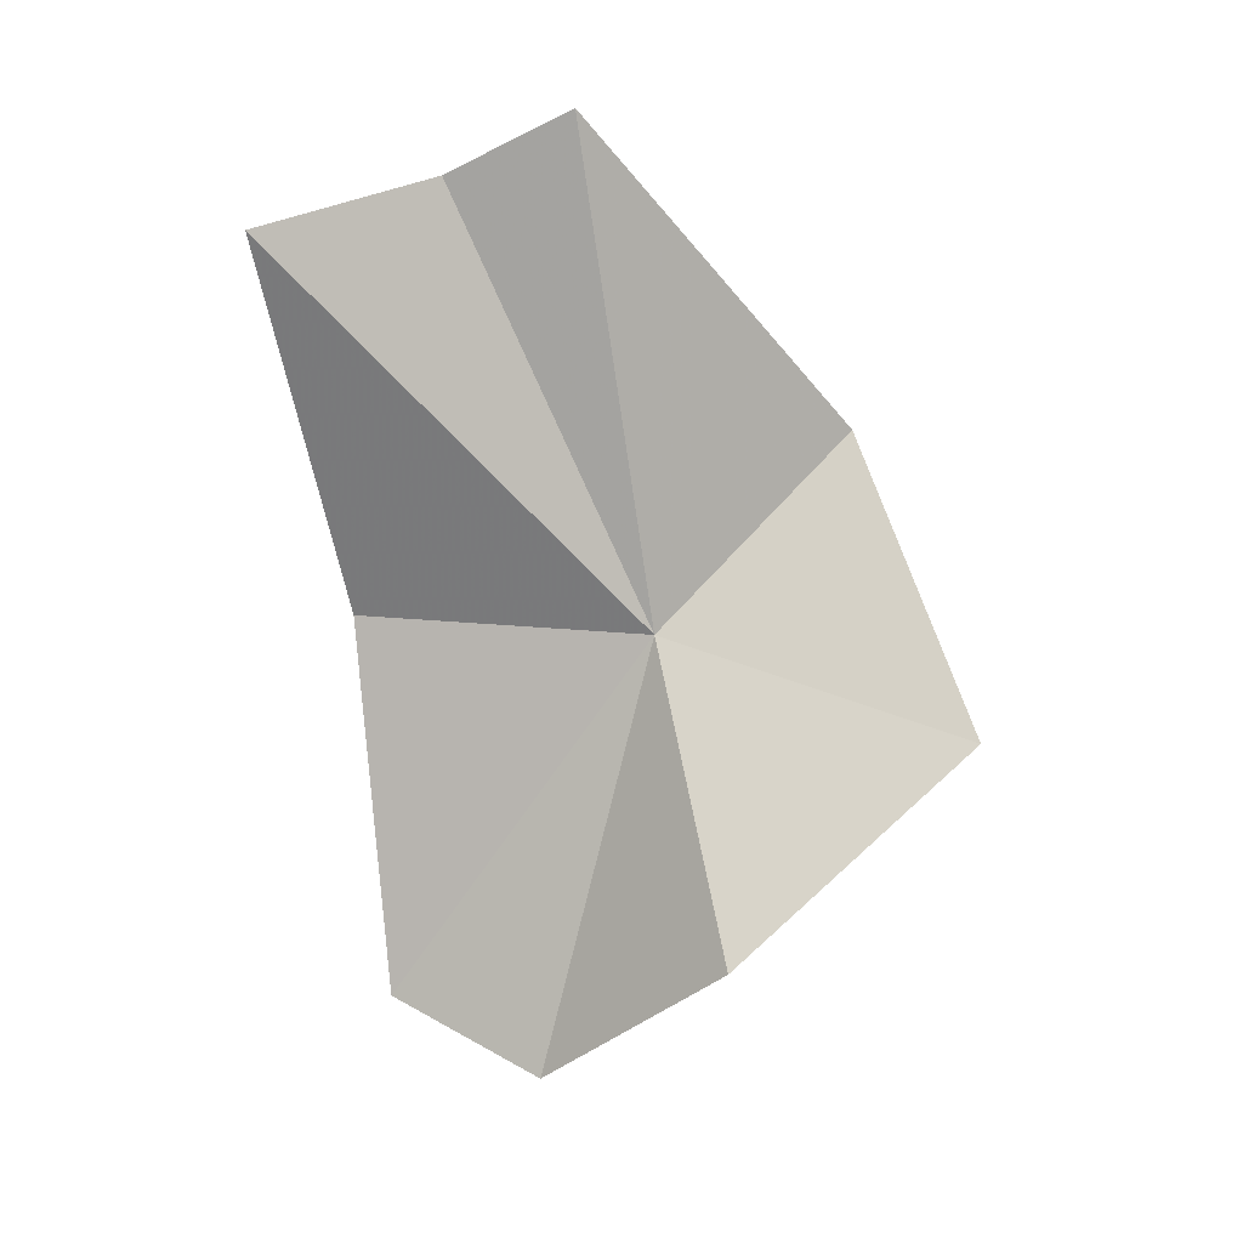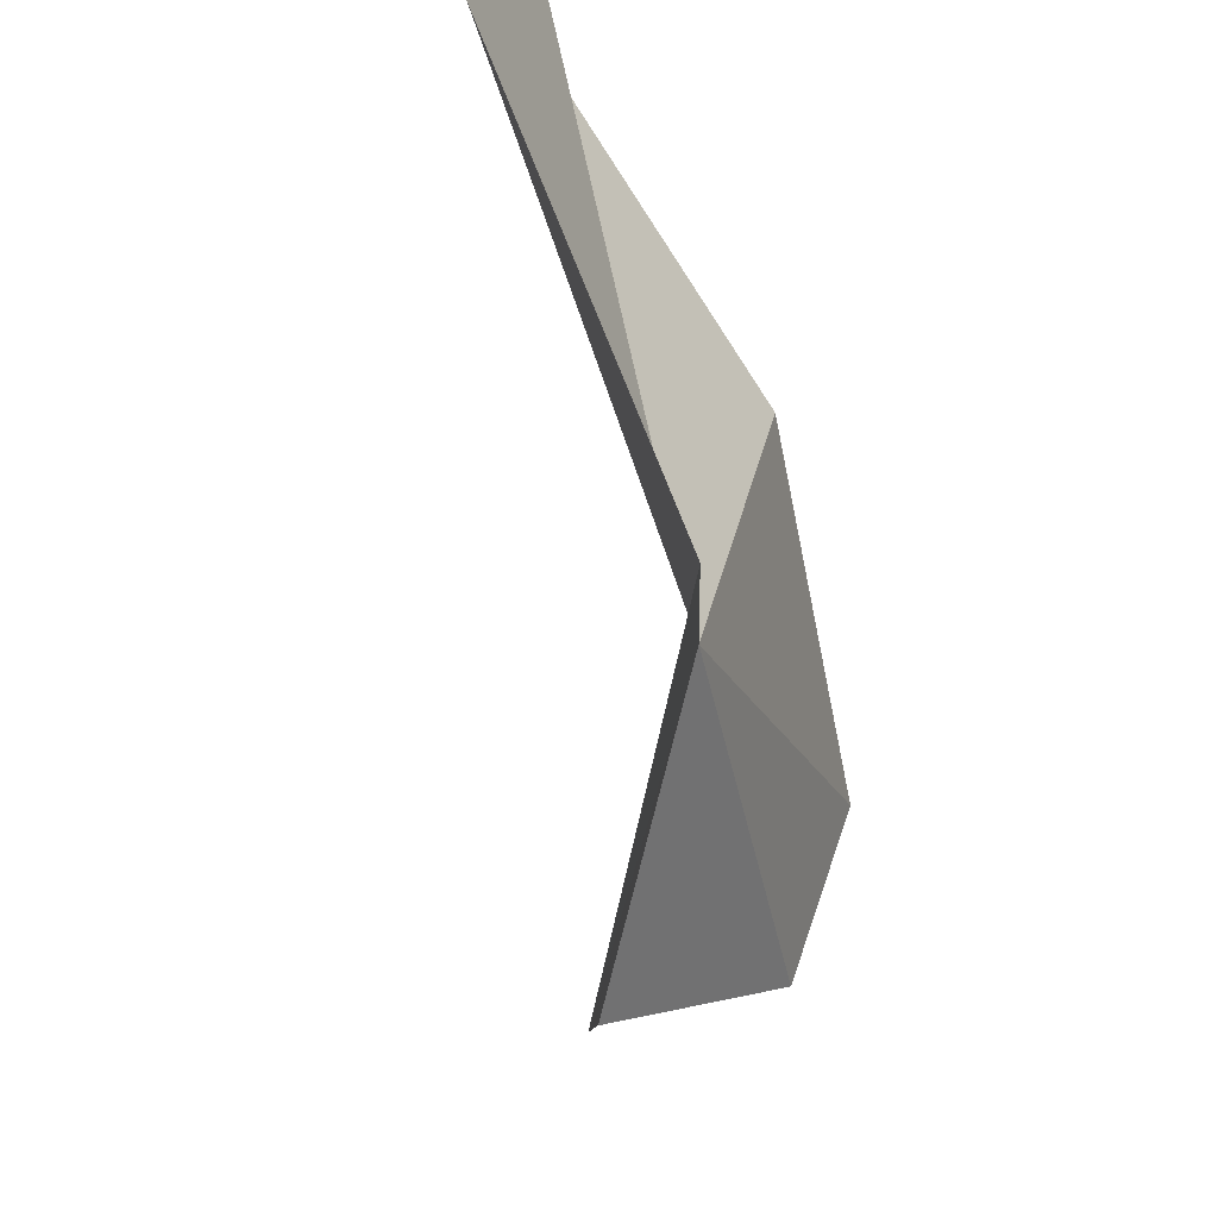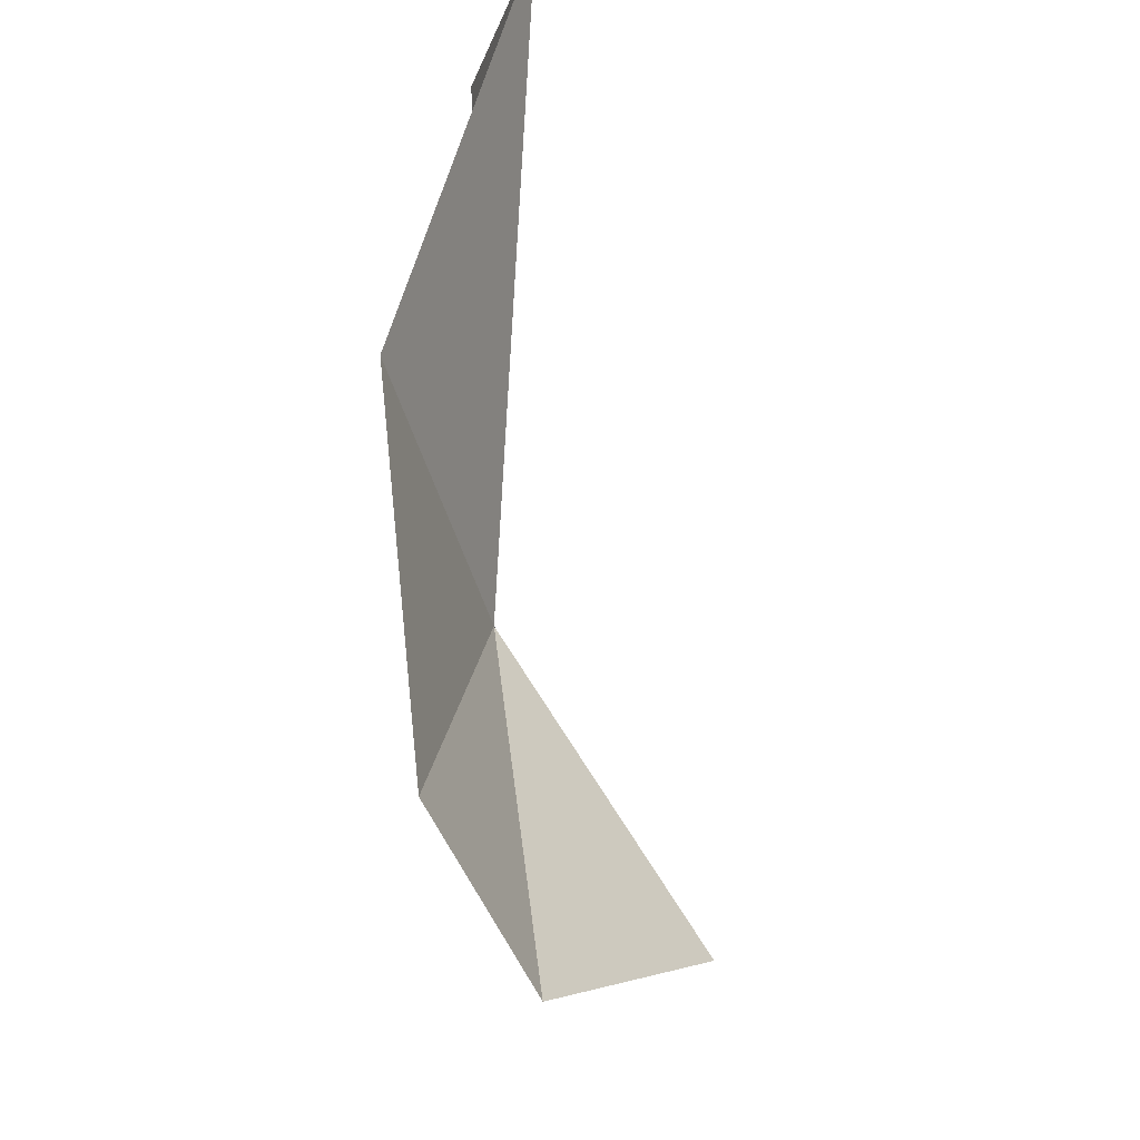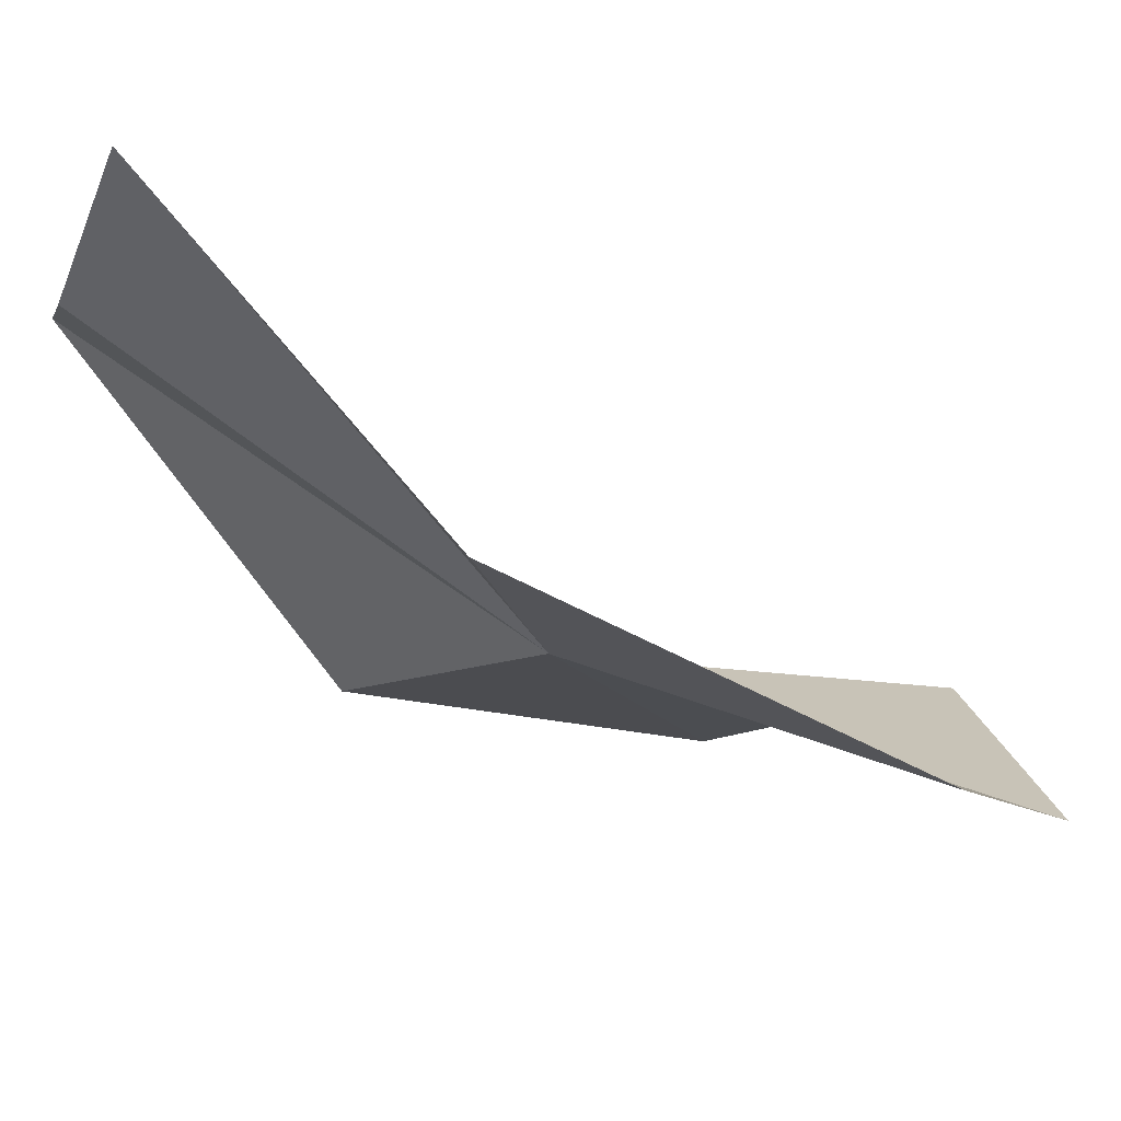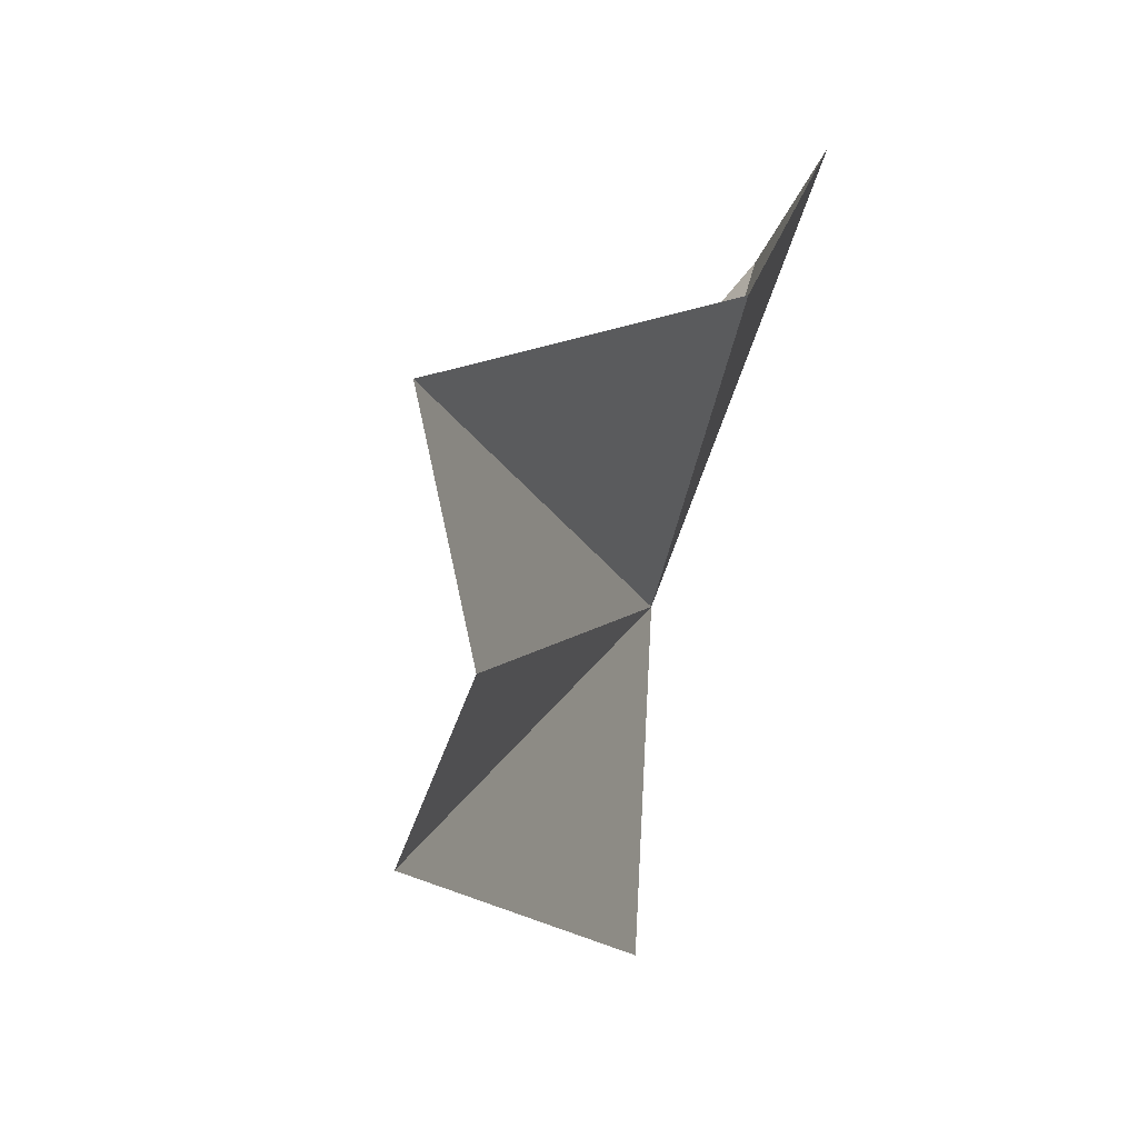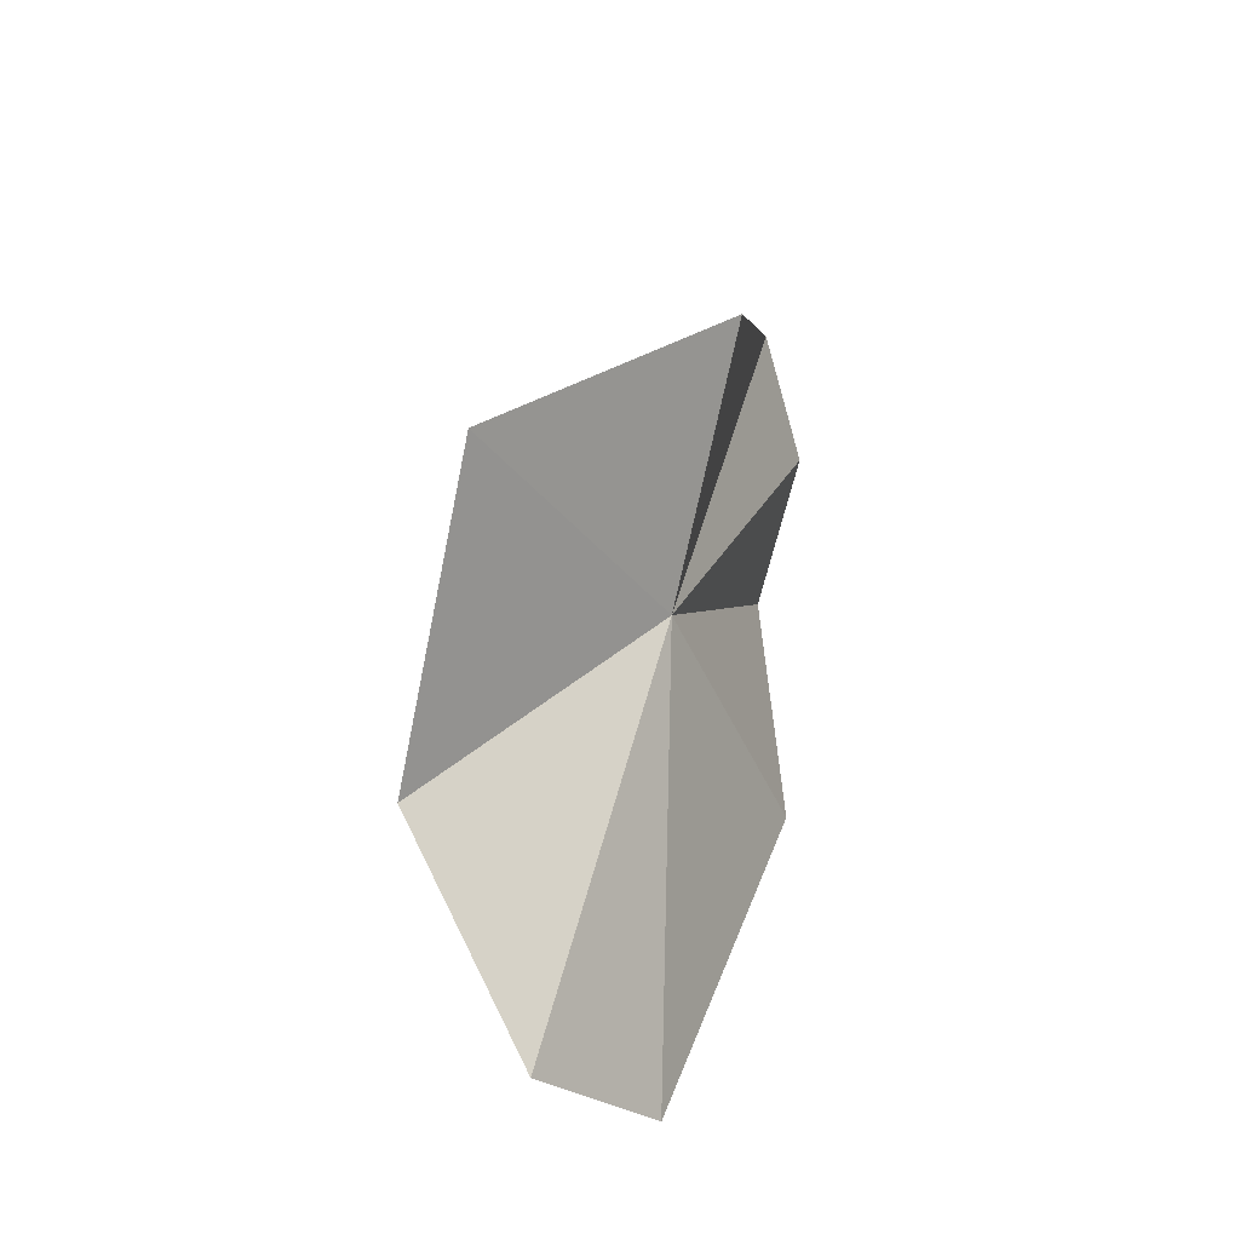
<metadata>
{"format":"obj","ext":"obj","renderer":"f3d","projection":"perspective","resolution":1024,"background":"white","views":[{"elev":24.7,"azim":84.2,"up":"+Y"},{"elev":-58.2,"azim":-149.3,"up":"+Z"},{"elev":49.3,"azim":13.3,"up":"+Z"},{"elev":63.6,"azim":-44.4,"up":"+Z"},{"elev":28.5,"azim":-147.1,"up":"+Z"},{"elev":-46.4,"azim":-172.1,"up":"+Y"}]}
</metadata>
<code>
v -10.54 -11.73 6.684
v -12.05 -1.655 16.09
v -12.55 -11.77 14.06
v -13.71 -0.9073 11.47
v -9.311 -21 13.53
v -13.14 0.757 8.327
v -6.954 -22.15 9.9
v -12.89 -7.407 1.466
v -4.664 -17.89 5.569
v -7.165 -13.4 -0.8155
f 1 3 2
f 1 2 4
f 1 5 3
f 1 4 6
f 1 7 5
f 1 6 8
f 1 9 7
f 1 8 10
f 1 10 9

</code>
